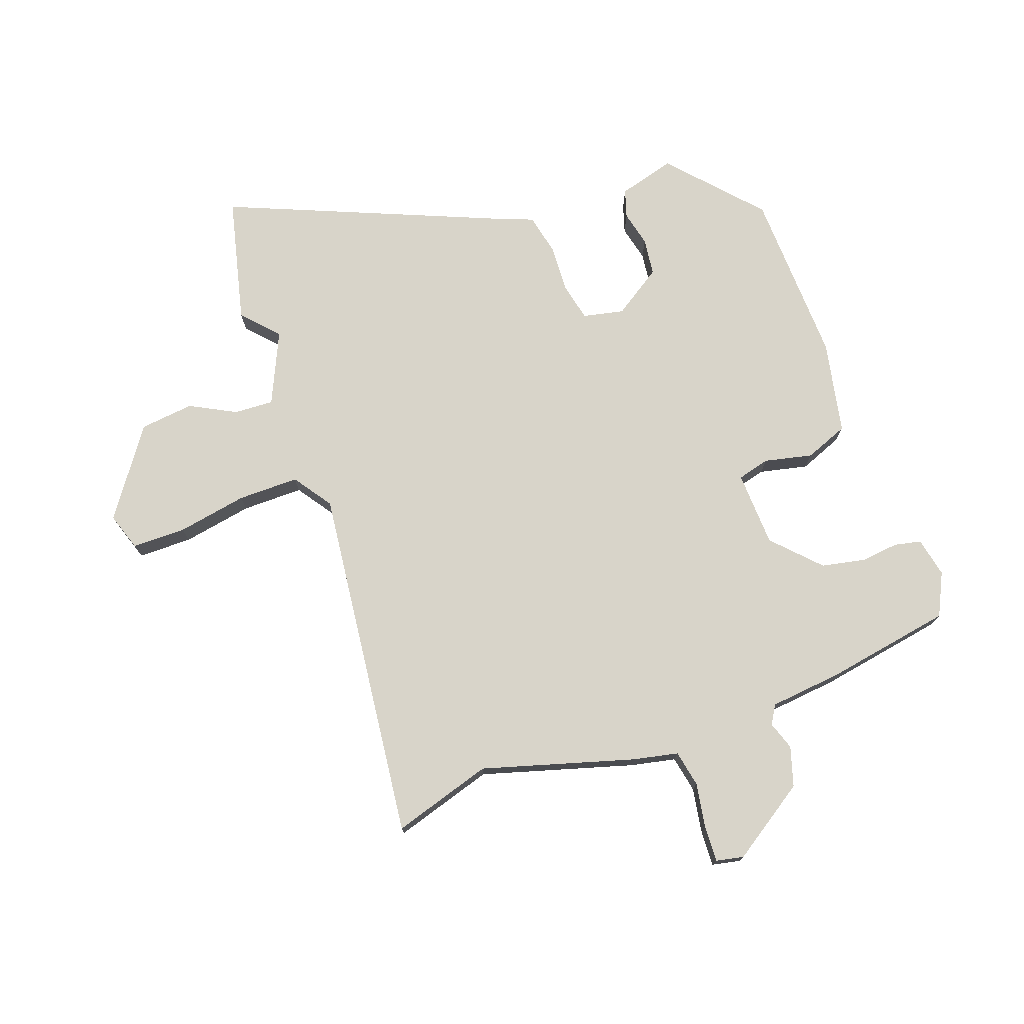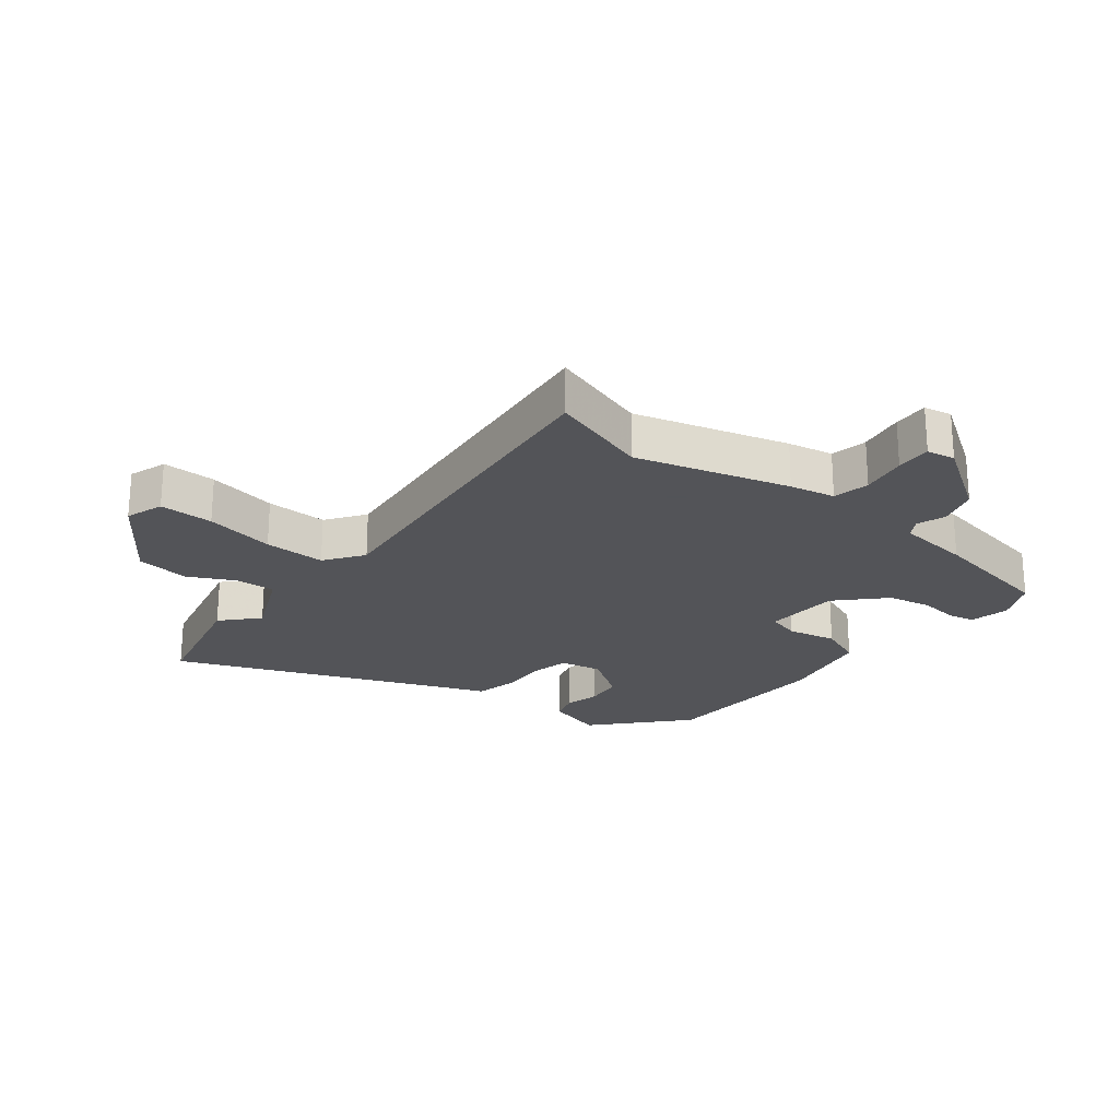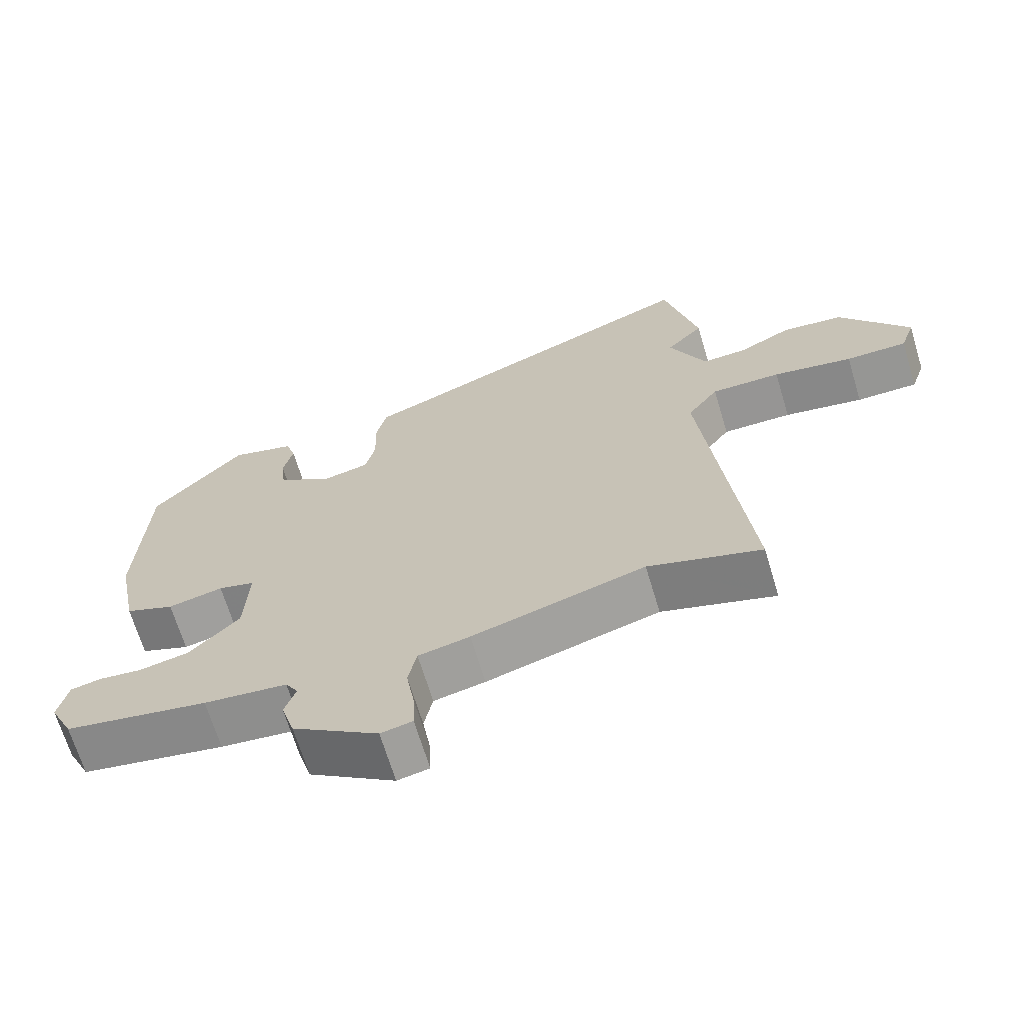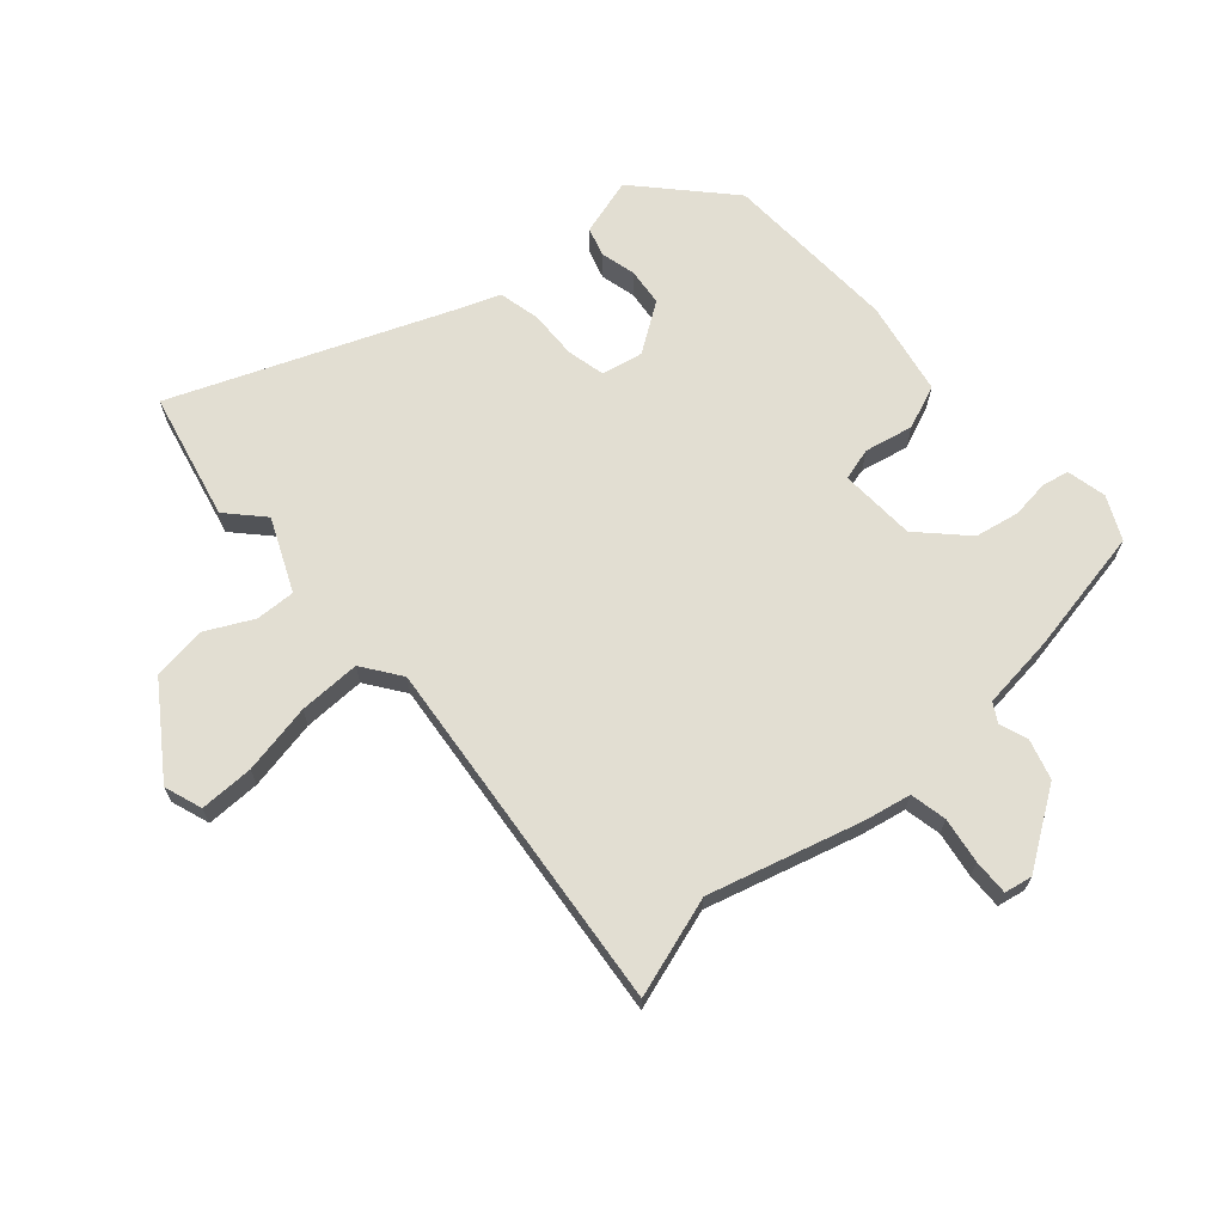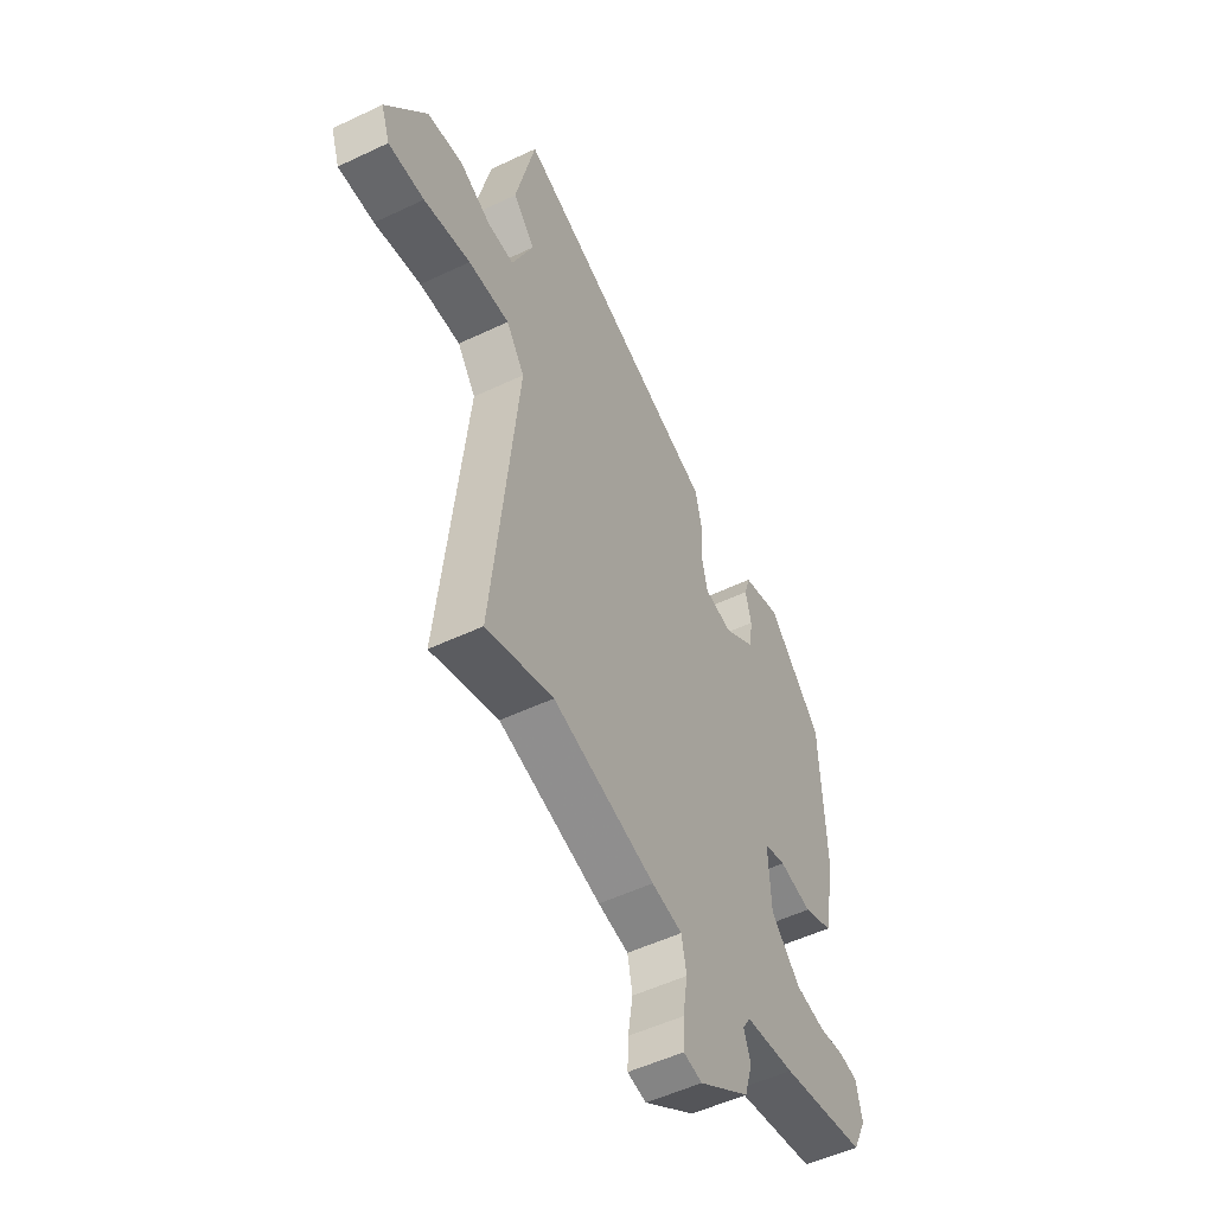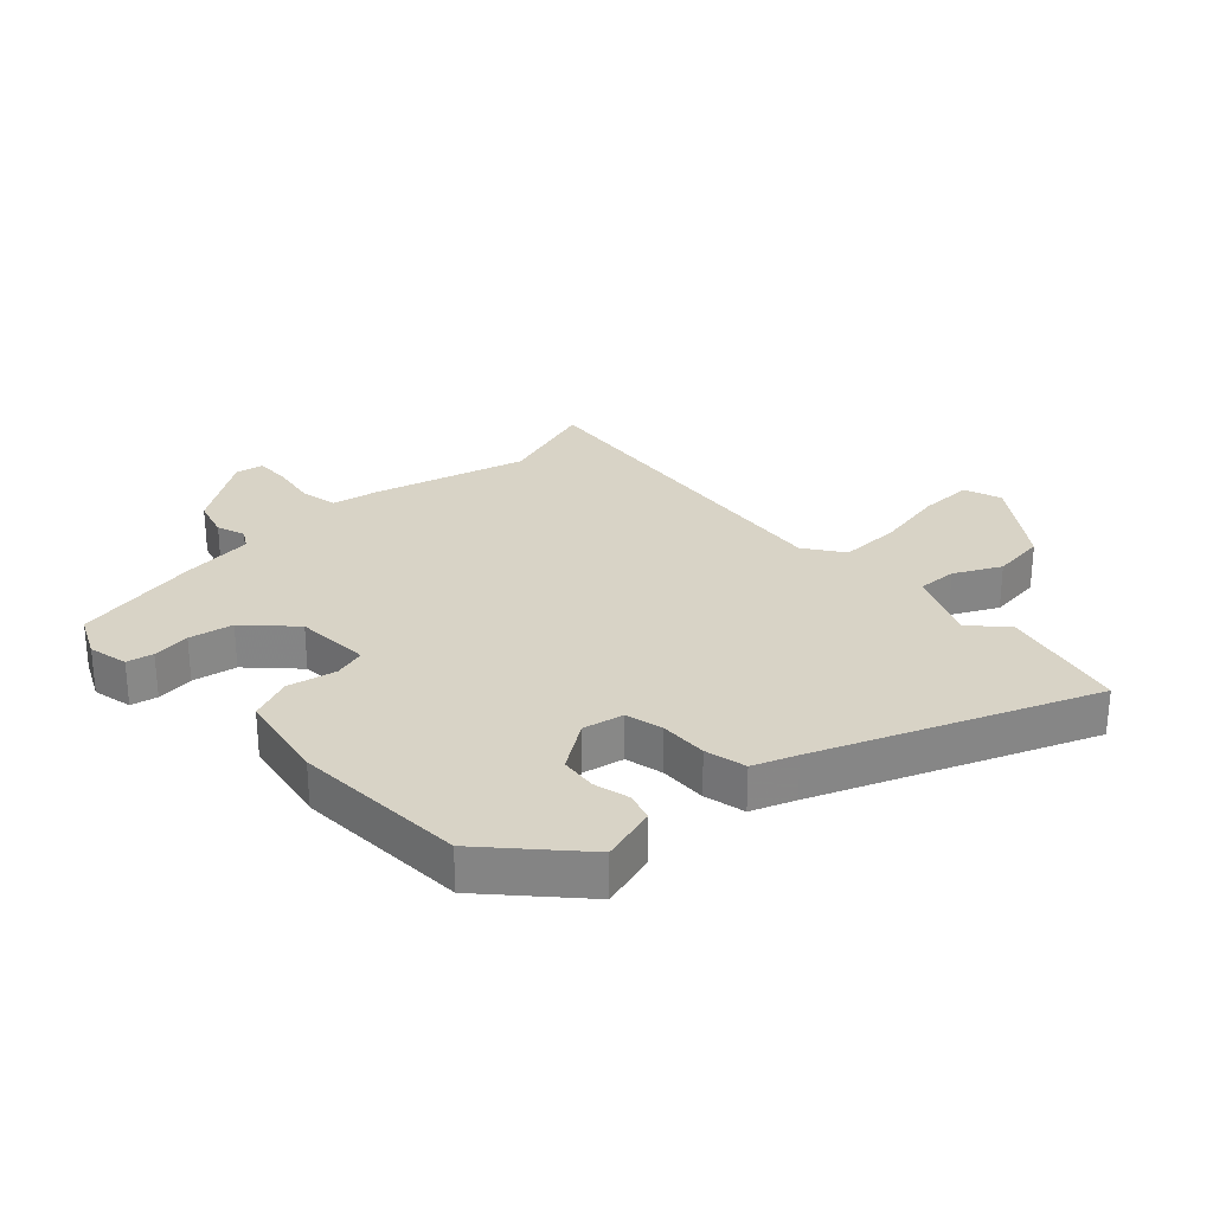
<metadata>
{"format":"obj","ext":"obj","renderer":"f3d","projection":"perspective","resolution":1024,"background":"white","views":[{"elev":75.1,"azim":160.6,"up":"+Y"},{"elev":-23.4,"azim":141.5,"up":"+Y"},{"elev":-67.7,"azim":16.8,"up":"+Z"},{"elev":67.9,"azim":138.3,"up":"+Y"},{"elev":-52.1,"azim":117.2,"up":"+Z"},{"elev":28.1,"azim":-43.3,"up":"+Y"}]}
</metadata>
<code>
v -0.439 0.07 0.33
v -0.309 0.07 0.472
v -0.217 0.07 0.446
v -0.203 0.07 0.4
v -0.217 0.07 0.343
v -0.21 0.07 0.283
v -0.132 0.07 0.231
v -0.066 0.07 0.245
v -0.052 0.07 0.306
v -0.055 0.07 0.383
v -0.04 0.07 0.45
v 0.03 0.07 0.477
v 0.464 0.07 0.654
v 0.512 0.07 0.45
v 0.459 0.07 0.393
v 0.511 0.07 0.277
v 0.575 0.07 0.28
v 0.649 0.07 0.318
v 0.736 0.07 0.308
v 0.835 0.07 0.167
v 0.814 0.07 0.106
v 0.727 0.07 0.106
v 0.614 0.07 0.127
v 0.515 0.07 0.128
v 0.471 0.07 0.066
v 0.533 0.07 -0.51
v 0.372 0.07 -0.46
v 0.126 0.07 -0.53
v 0.053 0.07 -0.545
v 0.041 0.07 -0.604
v 0.053 0.07 -0.678
v 0.055 0.07 -0.735
v 0.01 0.07 -0.744
v -0.112 0.07 -0.662
v -0.131 0.07 -0.598
v -0.115 0.07 -0.552
v -0.133 0.07 -0.522
v -0.251 0.07 -0.509
v -0.455 0.07 -0.472
v -0.488 0.07 -0.403
v -0.474 0.07 -0.339
v -0.431 0.07 -0.33
v -0.37 0.07 -0.337
v -0.299 0.07 -0.323
v -0.228 0.07 -0.25
v -0.222 0.07 -0.128
v -0.274 0.07 -0.114
v -0.352 0.07 -0.131
v -0.422 0.07 -0.103
v -0.451 0.07 0.048
v -0.439 0 0.33
v -0.309 0 0.472
v -0.217 0 0.446
v -0.203 0 0.4
v -0.217 0 0.343
v -0.21 0 0.283
v -0.132 0 0.231
v -0.066 0 0.245
v -0.052 0 0.306
v -0.055 0 0.383
v -0.04 0 0.45
v 0.03 0 0.477
v 0.464 0 0.654
v 0.512 0 0.45
v 0.459 0 0.393
v 0.511 0 0.277
v 0.575 0 0.28
v 0.649 0 0.318
v 0.736 0 0.308
v 0.835 0 0.167
v 0.814 0 0.106
v 0.727 0 0.106
v 0.614 0 0.127
v 0.515 0 0.128
v 0.471 0 0.066
v 0.533 0 -0.51
v 0.372 0 -0.46
v 0.126 0 -0.53
v 0.053 0 -0.545
v 0.041 0 -0.604
v 0.053 0 -0.678
v 0.055 0 -0.735
v 0.01 0 -0.744
v -0.112 0 -0.662
v -0.131 0 -0.598
v -0.115 0 -0.552
v -0.133 0 -0.522
v -0.251 0 -0.509
v -0.455 0 -0.472
v -0.488 0 -0.403
v -0.474 0 -0.339
v -0.431 0 -0.33
v -0.37 0 -0.337
v -0.299 0 -0.323
v -0.228 0 -0.25
v -0.222 0 -0.128
v -0.274 0 -0.114
v -0.352 0 -0.131
v -0.422 0 -0.103
v -0.451 0 0.048
f 1 2 3
f 50 1 3
f 49 50 3
f 48 49 3
f 47 48 3
f 46 47 3
f 41 42 43
f 40 41 43
f 39 40 43
f 38 39 43
f 37 38 43
f 37 43 44
f 34 35 36
f 33 34 36
f 32 33 36
f 31 32 36
f 30 31 36
f 29 30 36 37
f 37 44 45
f 29 37 45
f 28 29 45
f 27 28 45
f 21 22 23
f 20 21 23
f 19 20 23
f 18 19 23
f 17 18 23
f 16 17 23 24
f 15 16 24 25
f 12 13 14 15
f 12 15 25
f 11 12 25
f 10 11 25
f 9 10 25
f 3 4 5
f 46 3 5
f 46 5 6
f 27 45 46
f 26 27 46
f 25 26 46
f 8 9 25
f 7 8 25 46
f 6 7 46
f 53 52 51
f 53 51 100
f 53 100 99
f 53 99 98
f 53 98 97
f 53 97 96
f 93 92 91
f 93 91 90
f 93 90 89
f 93 89 88
f 93 88 87
f 94 93 87
f 86 85 84
f 86 84 83
f 86 83 82
f 86 82 81
f 86 81 80
f 87 86 80 79
f 95 94 87
f 95 87 79
f 95 79 78
f 95 78 77
f 73 72 71
f 73 71 70
f 73 70 69
f 73 69 68
f 73 68 67
f 74 73 67 66
f 75 74 66 65
f 65 64 63 62
f 75 65 62
f 75 62 61
f 75 61 60
f 75 60 59
f 55 54 53
f 55 53 96
f 56 55 96
f 96 95 77
f 96 77 76
f 96 76 75
f 75 59 58
f 96 75 58 57
f 96 57 56
f 1 51 52 2
f 2 52 53 3
f 3 53 54 4
f 4 54 55 5
f 5 55 56 6
f 6 56 57 7
f 7 57 58 8
f 8 58 59 9
f 9 59 60 10
f 10 60 61 11
f 11 61 62 12
f 12 62 63 13
f 13 63 64 14
f 14 64 65 15
f 15 65 66 16
f 16 66 67 17
f 17 67 68 18
f 18 68 69 19
f 19 69 70 20
f 20 70 71 21
f 21 71 72 22
f 22 72 73 23
f 23 73 74 24
f 24 74 75 25
f 25 75 76 26
f 26 76 77 27
f 27 77 78 28
f 28 78 79 29
f 29 79 80 30
f 30 80 81 31
f 31 81 82 32
f 32 82 83 33
f 33 83 84 34
f 34 84 85 35
f 35 85 86 36
f 36 86 87 37
f 37 87 88 38
f 38 88 89 39
f 39 89 90 40
f 40 90 91 41
f 41 91 92 42
f 42 92 93 43
f 43 93 94 44
f 44 94 95 45
f 45 95 96 46
f 46 96 97 47
f 47 97 98 48
f 48 98 99 49
f 49 99 100 50
f 50 100 51 1

</code>
